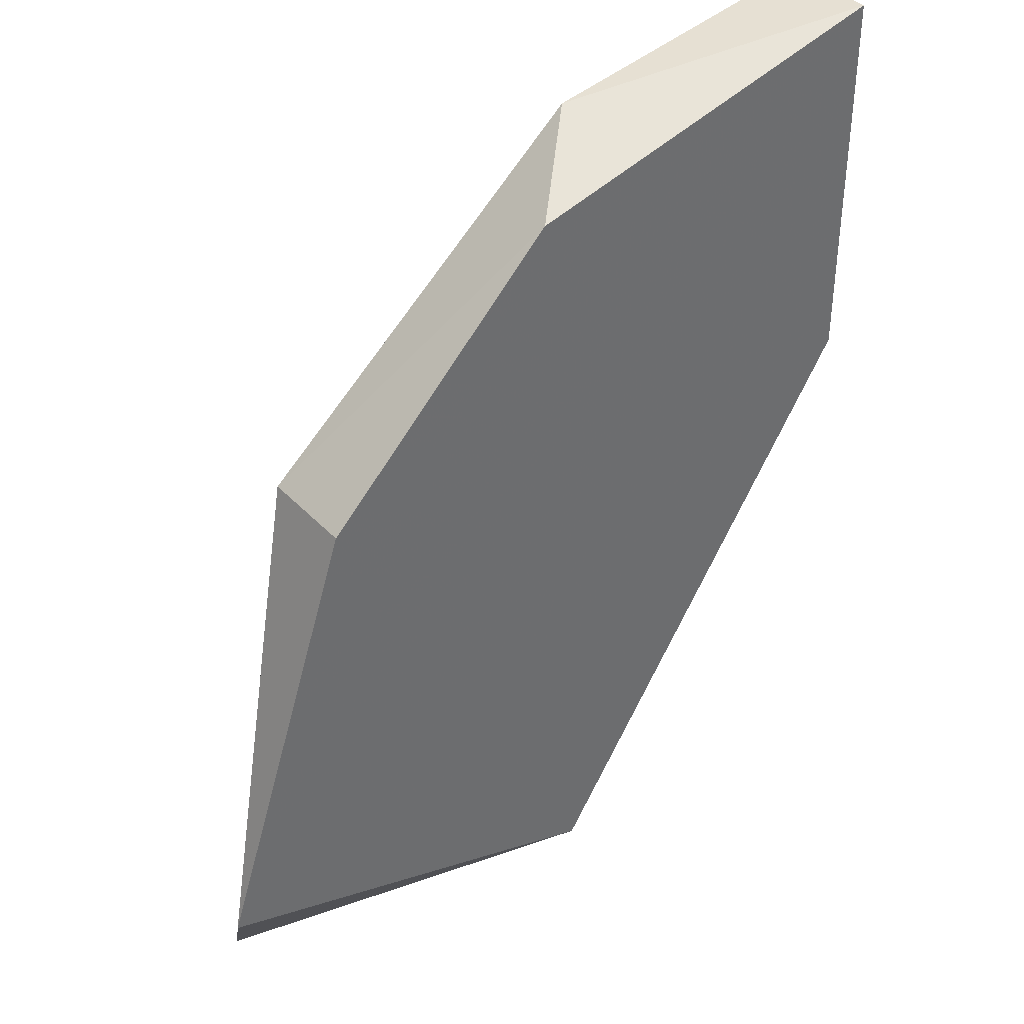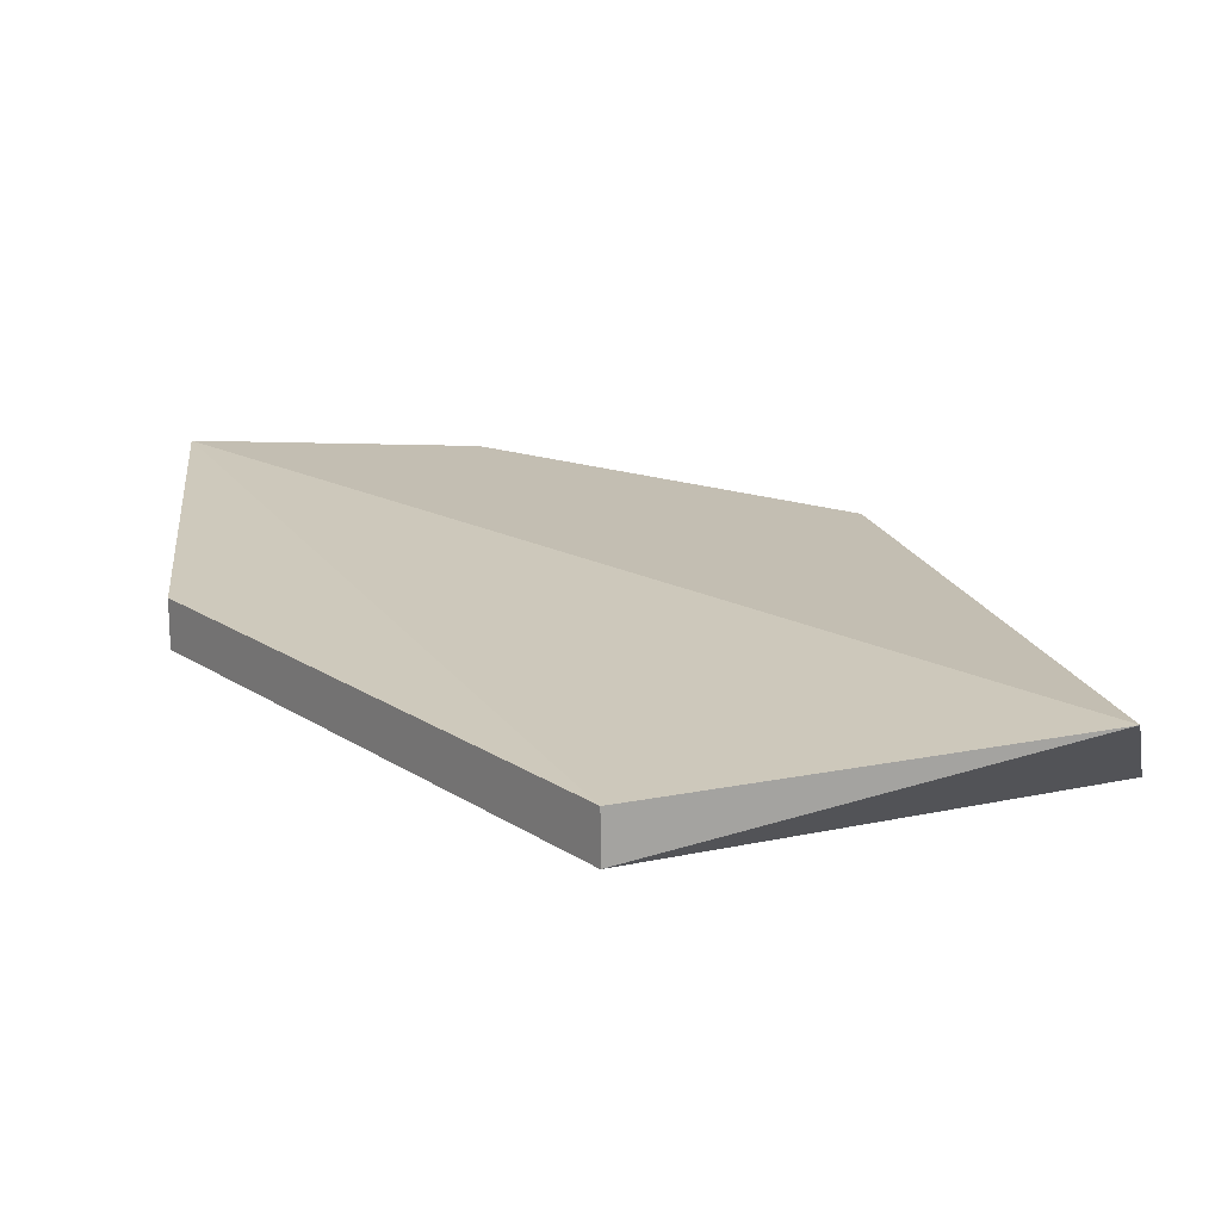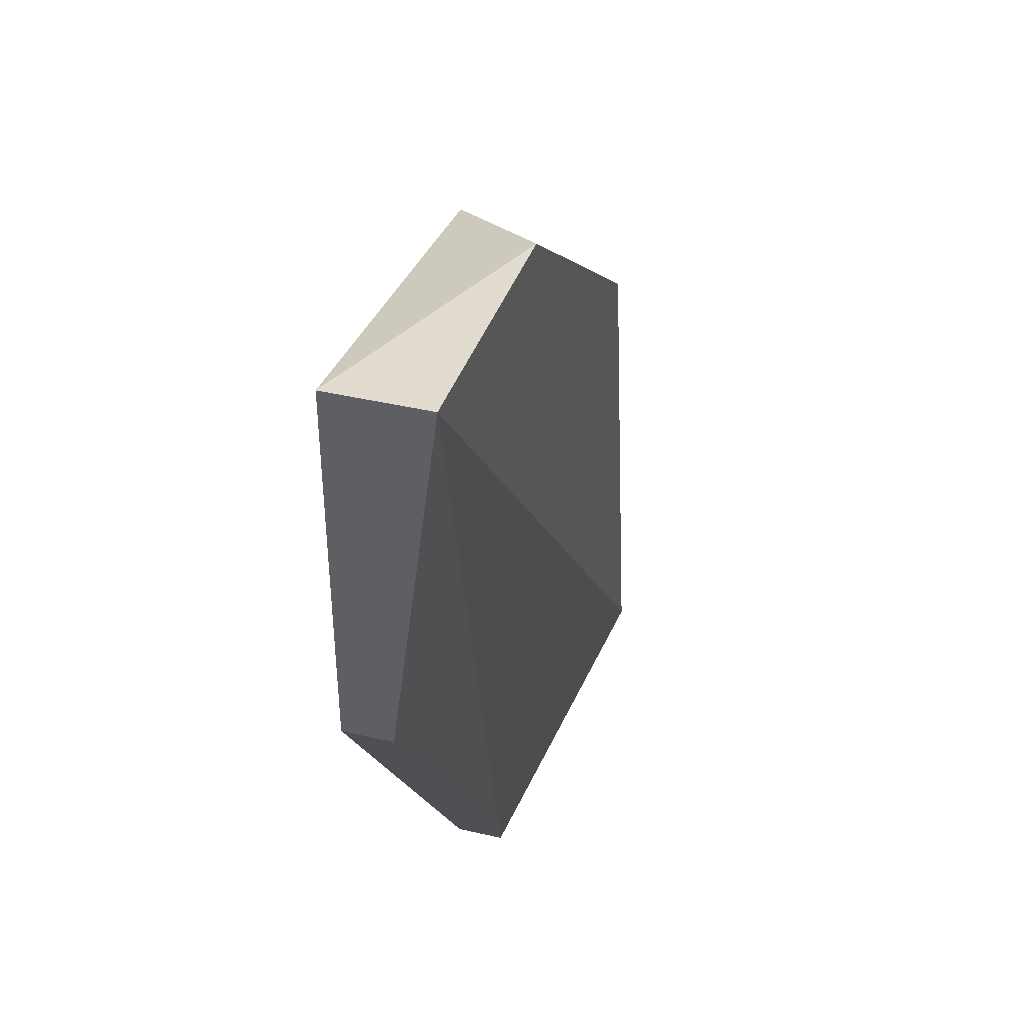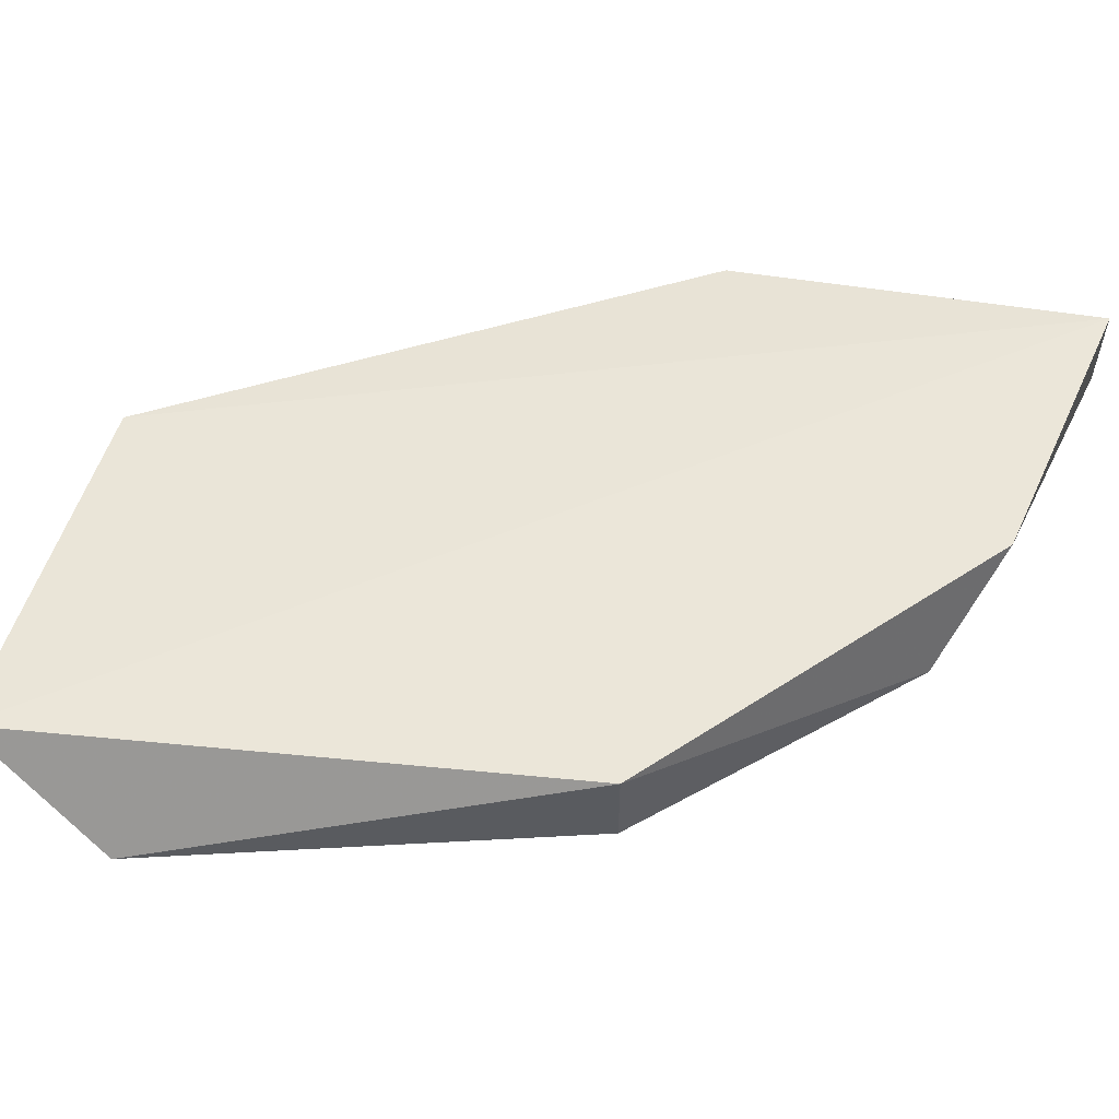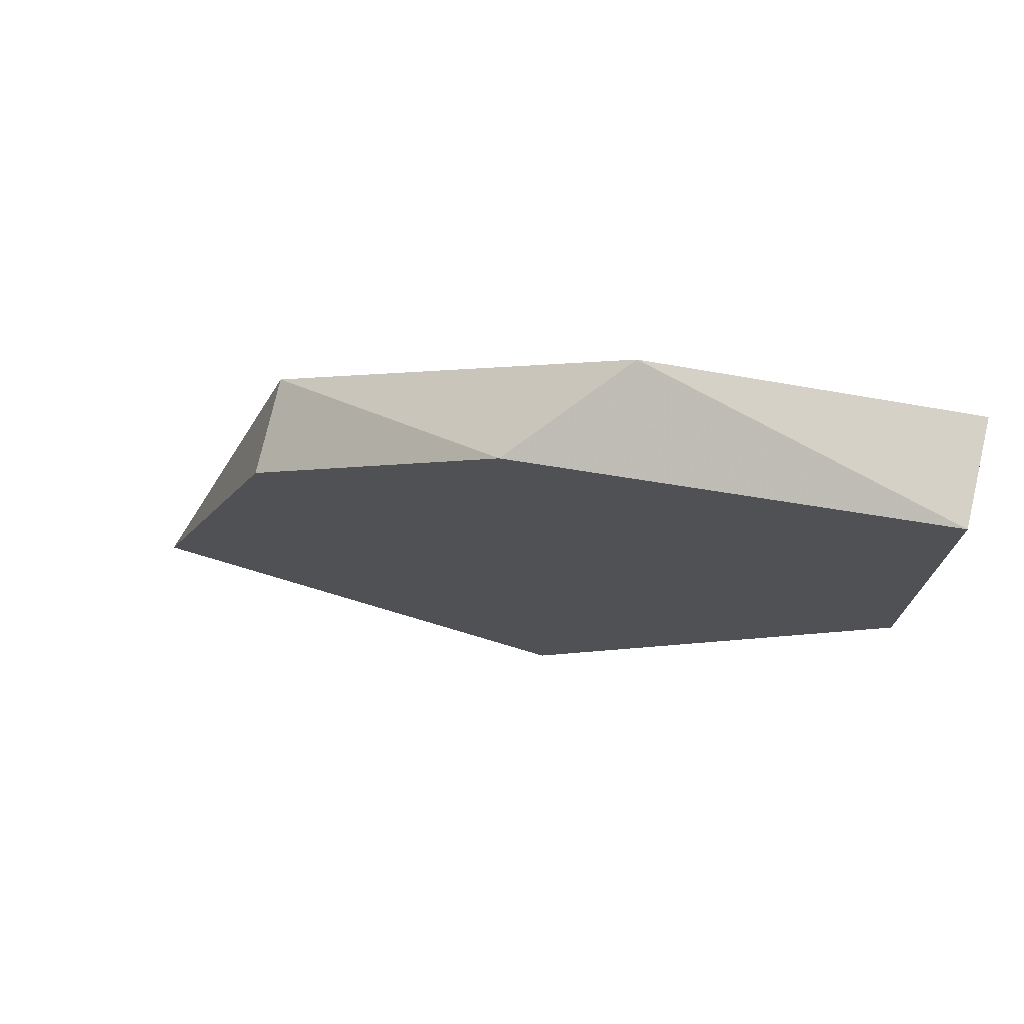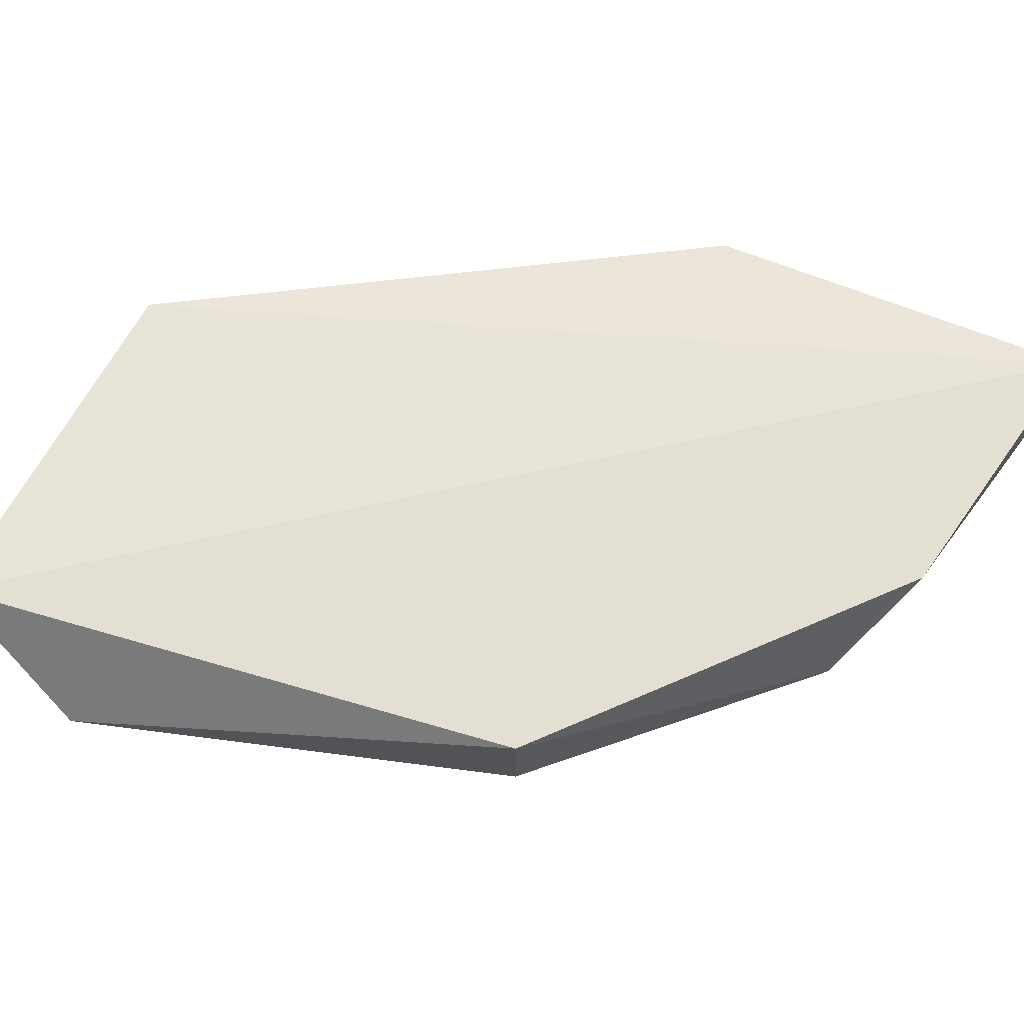
<metadata>
{"format":"obj","ext":"obj","renderer":"f3d","projection":"perspective","resolution":1024,"background":"white","views":[{"elev":39.2,"azim":-37.9,"up":"+Z"},{"elev":17.4,"azim":174.9,"up":"+Y"},{"elev":42.8,"azim":105.4,"up":"+Z"},{"elev":57.2,"azim":-74.8,"up":"+Y"},{"elev":75.4,"azim":13.0,"up":"+Z"},{"elev":67.1,"azim":-64.2,"up":"+Y"}]}
</metadata>
<code>
v 0.05536 0.1149 0.004336
v 0.05291 0.1149 -0.00055
v 0.05346 0.1144 0.002707
v 0.05346 0.1149 0.002707
v 0.05264 0.1144 0.000265
v 0.05508 0.1146 -0.00055
v 0.05508 0.1144 -0.00055
v 0.05481 0.1144 0.004063
v 0.05698 0.1146 0.002435
v 0.05698 0.1144 0.002435
v 0.05698 0.1144 0.004607
v 0.05698 0.1149 0.004607
f 10 6 9
f 4 12 2
f 12 6 2
f 5 4 2
f 5 11 8
f 11 5 10
f 12 11 10
f 6 10 7
f 2 6 7
f 5 2 7
f 10 5 7
f 11 12 1
f 12 4 1
f 8 11 1
f 4 8 1
f 4 5 3
f 5 8 3
f 8 4 3
f 6 12 9
f 12 10 9

</code>
